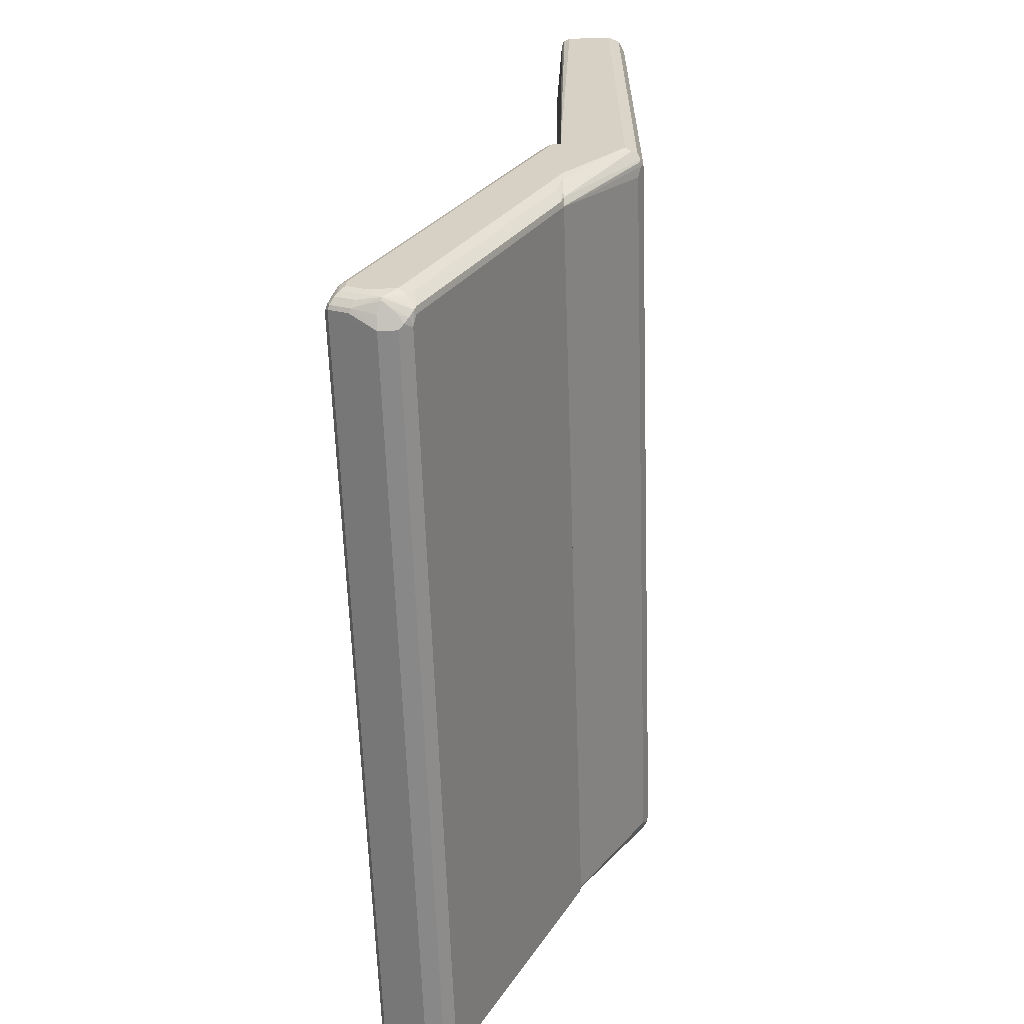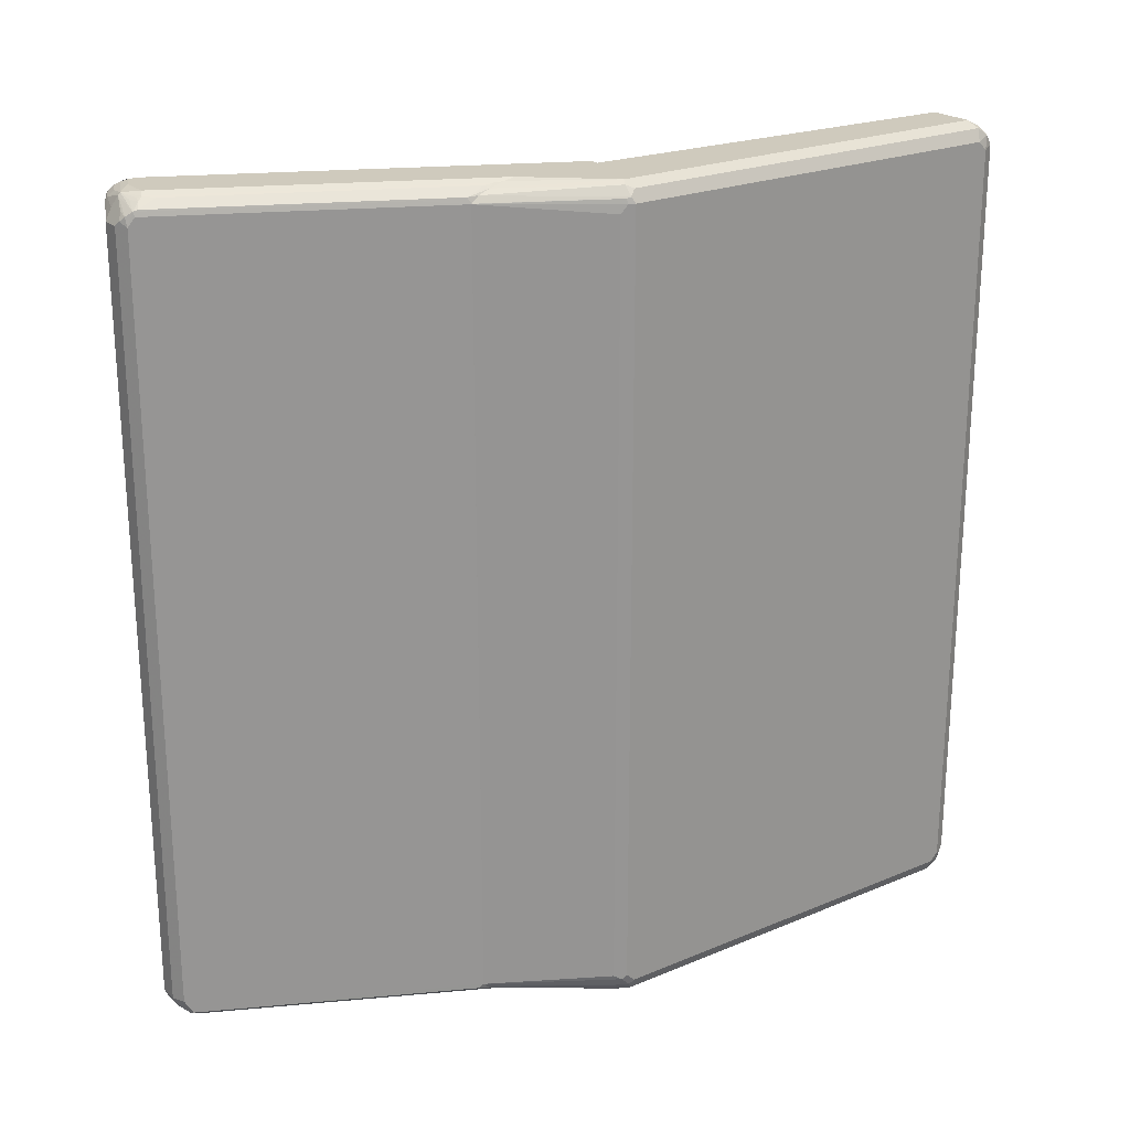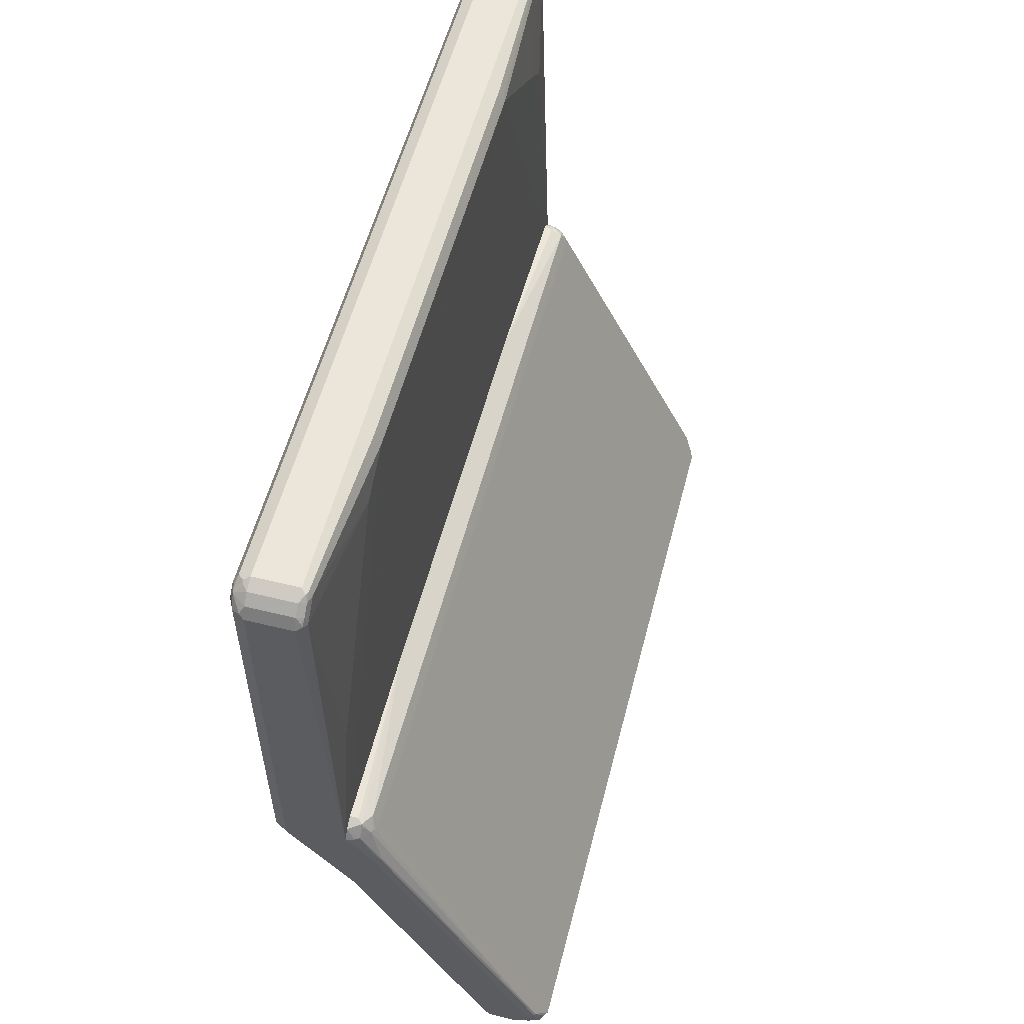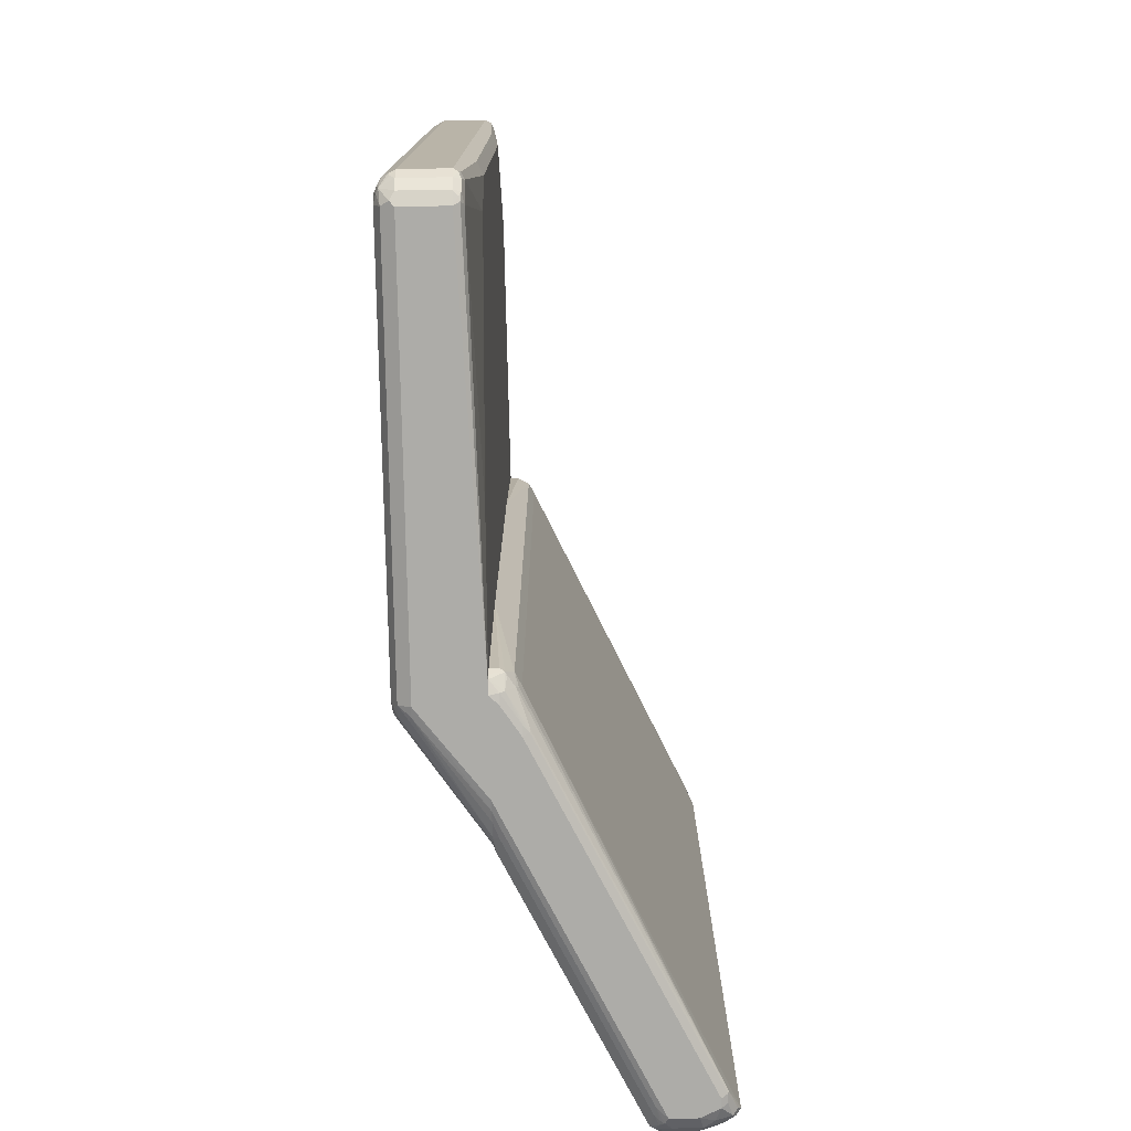
<metadata>
{"format":"obj","ext":"obj","renderer":"f3d","projection":"perspective","resolution":1024,"background":"white","views":[{"elev":-62.7,"azim":-178.0,"up":"+Z"},{"elev":22.8,"azim":-125.5,"up":"+Y"},{"elev":56.1,"azim":14.5,"up":"+Z"},{"elev":-76.6,"azim":1.0,"up":"+Y"}]}
</metadata>
<code>
v 0.1656 -0.6474 -0.6927
v 0.2359 -0.6574 -0.6575
v 0.2158 -0.6674 -0.6675
v 0.1957 -0.6624 -0.6775
v 0.1832 -0.665 -0.6801
v 0.1706 -0.6674 -0.6826
v 0.1355 -0.6474 -0.6927
v 0.1656 0.6474 -0.6927
v 0.2409 -0.6624 -0.6474
v 0.2334 -0.67 -0.655
v 0.2359 0.6674 -0.6575
v 0.2284 -0.6801 -0.65
v 0.1983 -0.6801 -0.665
v 0.2033 -0.67 -0.67
v 0.1405 -0.6674 -0.6826
v 0.1857 -0.6825 -0.6675
v 0.1305 -0.6574 -0.6876
v 0.1242 -0.655 -0.6851
v 0.1154 -0.6474 -0.6826
v 0.1355 0.6474 -0.6927
v 0.1581 0.6851 -0.6738
v 0.1656 0.6674 -0.6826
v 0.1732 0.6588 -0.6851
v 0.2033 0.6738 -0.67
v 0.2058 0.6674 -0.6725
v -0.0602 -0.6474 -0.01507
v 0.2221 -0.6851 -0.6098
v 0.2359 -0.6725 -0.6424
v 0.2409 0.6624 -0.6474
v 0.2334 0.6738 -0.655
v 0.2208 -0.6875 -0.6123
v 0.2208 -0.6875 -0.6273
v 0.2108 -0.6927 -0.6324
v 0.2033 -0.6851 -0.655
v 0.1405 -0.6825 -0.6675
v 0.1154 -0.6725 -0.6725
v 0.1807 -0.6927 -0.6474
v 0.1223 -0.6624 -0.6814
v 0.1091 -0.67 -0.67
v 0.1154 0.6474 -0.6826
v 0.128 0.655 -0.6888
v 0.1355 0.6674 -0.6826
v 0.1205 0.6624 -0.6832
v 0.1129 0.67 -0.6738
v 0.1581 0.6889 -0.67
v 0.1957 0.6832 -0.6625
v -0.07026 -0.6474 0.005002
v -0.06399 -0.6624 -0.01323
v -0.0602 0.6624 -0.01507
v -0.06775 -0.67 -0.01133
v 0.1167 -0.6851 -0.399
v 0.2359 0.6725 -0.6474
v 0.2371 0.67 -0.6399
v 0.2259 0.6832 -0.6474
v 0.1907 -0.6875 -0.5521
v 0.1957 -0.6927 -0.5872
v 0.2108 -0.6927 -0.6173
v 0.1355 -0.6927 -0.6474
v 0.1305 -0.6875 -0.6575
v 0.1223 -0.6813 -0.6625
v 0.1154 -0.6825 -0.6474
v 0.0853 -0.6825 -0.5872
v -0.06525 -0.6825 -0.2862
v -0.1016 -0.67 -0.2485
v -0.09034 -0.6624 -0.2711
v -0.09034 0.6624 -0.2711
v -0.06525 0.6624 -0.3213
v 0.1104 0.6624 -0.6725
v -0.06775 0.67 -0.3125
v 0.1104 0.6725 -0.6675
v 0.1205 0.6813 -0.6606
v 0.1355 0.6825 -0.6675
v 0.1255 0.6875 -0.6524
v 0.1355 0.6927 -0.6474
v 0.1807 0.6927 -0.6474
v 0.2183 0.6889 -0.6399
v 0.128 0.6851 -0.6587
v -0.1051 -0.3614 0.02946
v -0.08279 -0.67 0.01129
v -0.07026 0.6624 0.005002
v -0.06399 0.67 -0.00758
v -0.08028 -0.6725 0.005002
v -0.08279 -0.6851 -0.01133
v -0.04892 -0.6851 -0.0678
v -0.03385 -0.6851 -0.09792
v -0.0351 -0.6875 -0.1004
v 0.2315 0.6775 -0.6324
v 0.2221 0.6851 -0.6098
v 0.2208 0.6875 -0.6324
v 0.2208 0.6875 -0.6173
v 0.1656 -0.6927 -0.527
v -0.09034 -0.6927 -0.1958
v -0.07717 -0.6889 -0.241
v 0.07338 -0.6889 -0.542
v 0.1186 -0.6889 -0.6324
v 0.1242 -0.6851 -0.655
v -0.09536 -0.6825 -0.2259
v -0.1051 -0.6631 -0.2416
v -0.1051 -0.6754 -0.2259
v -0.1051 -0.6734 -0.2307
v -0.1051 0.6624 -0.2416
v -0.1004 0.6725 -0.246
v -0.07026 0.6725 -0.3062
v 0.1129 0.6851 -0.6362
v 0.1104 0.6875 -0.6223
v -0.04015 0.6875 -0.3213
v -0.09034 0.6927 -0.1958
v 0.2108 0.6927 -0.6324
v 0.2108 0.6927 -0.6173
v -0.1051 -0.6624 0.01504
v -0.09034 -0.6624 0.01504
v -0.1051 0.3614 0.02946
v -0.1051 -0.6725 0.01002
v -0.1051 -0.6825 0.004861
v -0.07527 0.6775 -1.664e-05
v -0.07903 0.67 0.007476
v -0.0853 0.6725 0.01002
v -0.08028 0.6624 0.01002
v -0.07026 0.6825 -0.01507
v -0.09034 -0.6889 -0.01323
v -0.0602 -0.6889 -0.0584
v -0.05018 -0.6875 -0.07028
v -0.0602 -0.6927 -0.0753
v 0.2127 0.6889 -0.6023
v -0.1051 -0.6927 -0.166
v -0.09221 -0.6889 -0.2109
v -0.1051 -0.6841 -0.2003
v -0.1051 0.6631 -0.2413
v -0.1051 0.6737 -0.229
v -0.1051 0.6814 -0.2094
v -0.09786 0.6851 -0.2146
v -0.1004 0.6875 -0.2008
v -0.1051 0.6927 -0.166
v 0.1957 0.6927 -0.5872
v -0.09034 0.6624 0.01504
v -0.1051 0.6624 0.01504
v -0.1051 -0.6875 -0.004965
v -0.07903 0.6851 -0.00758
v -0.0853 0.6875 -0.005035
v -0.09536 0.6825 0.005002
v -0.1051 0.6741 0.01165
v 0.1525 0.6889 -0.4818
v -0.04327 0.6889 -0.09035
v -0.05834 0.6889 -0.06024
v -0.1051 -0.6925 -0.01507
v -0.1051 -0.6927 -0.01543
v -0.09034 -0.6927 -0.03013
v -0.1051 -0.6893 -0.1827
v -0.1051 -0.6885 -0.1856
v -0.1051 0.6887 -0.1838
v -0.1051 0.6927 -0.01507
v 0.1656 0.6927 -0.527
v -0.09034 0.6927 -0.01507
v -0.1051 0.6879 -0.003763
v -0.1051 0.6825 0.005002
v -0.0602 0.6927 -0.0753
v -0.1051 -0.6631 -0.2416
v -0.1051 -0.6734 -0.2306
v -0.1167 -0.67 -0.2183
v -0.2296 -0.67 -0.05265
v -0.2371 -0.655 -0.05265
v -0.2309 -0.6474 -0.06518
v -0.1051 0.6624 -0.2416
v -0.1051 -0.6754 -0.2259
v -0.2146 -0.6851 -0.05265
v -0.2371 -0.67 -0.03756
v -0.2309 -0.6825 -0.03006
v -0.2409 -0.6474 -0.04515
v -0.2359 -0.6474 -0.05521
v -0.2309 0.6474 -0.06518
v -0.2359 0.6624 -0.05521
v -0.2334 0.67 -0.0564
v -0.1051 0.6631 -0.2412
v -0.1051 -0.6841 -0.2002
v -0.2127 -0.6889 -0.04515
v -0.2409 -0.6624 0.6475
v -0.2409 -0.6624 -0.03006
v -0.2309 -0.6825 0.6475
v -0.2108 -0.6927 -0.03006
v -0.2183 -0.6889 0.655
v -0.2409 0.6624 -0.04515
v -0.2359 0.6725 -0.05018
v -0.1051 0.6737 -0.2289
v -0.1051 -0.6885 -0.1854
v -0.1051 -0.6893 -0.1826
v -0.2371 -0.6643 0.6625
v -0.2409 -0.6474 0.6625
v -0.2334 -0.6662 0.6701
v -0.1054 -0.6927 -0.1656
v -0.2108 -0.6927 0.6475
v -0.1355 -0.6927 0.6475
v -0.1355 -0.6825 0.6675
v -0.2108 -0.6825 0.6675
v -0.2409 0.6624 0.6475
v -0.2309 0.6825 -0.04012
v -0.2208 0.6875 -0.05018
v -0.1051 0.6814 -0.2093
v -0.1051 -0.6927 -0.166
v -0.2359 -0.6524 0.6725
v -0.2309 -0.6424 0.6826
v -0.2409 0.6474 0.6625
v -0.2108 -0.6674 0.6826
v -0.2183 -0.6588 0.6851
v -0.2208 -0.6524 0.6876
v -0.1051 -0.6927 -0.01534
v -0.1255 -0.6875 0.6524
v -0.128 -0.6851 0.6587
v -0.1242 -0.6775 0.6644
v -0.1355 -0.6674 0.6826
v -0.2334 0.67 0.6701
v -0.2309 0.6825 0.6524
v -0.2384 0.66 0.66
v -0.2108 0.6927 -0.04515
v -0.1051 0.6817 -0.2084
v -0.2309 0.6524 0.6826
v -0.2108 -0.6474 0.6927
v -0.1051 -0.6925 -0.01497
v -0.1054 -0.6323 0.2409
v -0.1205 -0.6775 0.6475
v -0.1205 -0.6474 0.6776
v -0.1242 -0.6624 0.6794
v -0.128 -0.655 0.6888
v -0.1355 -0.6474 0.6927
v -0.2158 0.6674 0.6826
v -0.2158 0.6825 0.6675
v -0.2108 0.6927 0.6475
v -0.1054 0.6927 -0.1656
v -0.1051 0.6887 -0.1837
v -0.2108 0.6474 0.6927
v -0.1051 -0.6875 -0.004912
v -0.1051 -0.6826 0.00469
v -0.1054 -0.4366 0.6173
v -0.1255 -0.6474 0.6876
v -0.1054 -0.3614 0.6625
v -0.1355 0.6474 0.6927
v -0.1405 0.6674 0.6826
v -0.1405 0.6825 0.6675
v -0.1355 0.6927 0.6475
v -0.1051 0.6927 -0.166
v -0.1051 -0.6825 0.004873
v -0.1154 -0.3614 0.6826
v -0.1051 -0.6725 0.01009
v -0.1051 -0.6627 0.01502
v -0.1051 -0.6624 0.01512
v -0.1051 -0.3614 0.02947
v -0.1054 0.3614 0.6625
v -0.1092 0.3688 0.6701
v -0.1255 0.6474 0.6876
v -0.1305 0.6574 0.6876
v -0.1305 0.6875 0.6575
v -0.1242 0.6851 0.655
v -0.1255 0.6875 0.6475
v -0.1051 0.6927 -0.01497
v -0.1154 0.3614 0.6826
v -0.1051 0.3614 0.02947
v -0.1051 0.6624 0.01512
v -0.1051 0.6741 0.01173
v -0.1054 0.542 0.542
v -0.1205 0.6474 0.6776
v -0.1242 0.655 0.6851
v -0.1242 0.67 0.6701
v -0.1205 0.6775 0.6475
v -0.1054 0.6022 0.4969
v -0.1051 0.6879 -0.003723
v -0.1051 0.6825 0.005056
f 1 2 3
f 1 3 4
f 1 4 5
f 1 5 6
f 1 6 15
f 1 15 7
f 1 7 20
f 1 20 8
f 1 8 11
f 1 11 2
f 2 9 10
f 2 10 3
f 2 11 29
f 2 29 9
f 3 10 12
f 3 12 13
f 3 13 14
f 3 14 5
f 3 5 4
f 5 14 13
f 5 13 6
f 6 13 16
f 6 16 35
f 6 35 15
f 7 15 17
f 7 17 18
f 7 18 19
f 7 19 40
f 7 40 20
f 8 20 21
f 8 21 22
f 8 22 23
f 8 23 24
f 8 24 25
f 8 25 11
f 9 26 27
f 9 27 28
f 9 28 12
f 9 12 10
f 9 29 49
f 9 49 26
f 11 25 24
f 11 24 30
f 11 30 29
f 12 28 31
f 12 31 32
f 12 32 33
f 12 33 34
f 12 34 13
f 13 34 16
f 15 35 36
f 15 36 17
f 16 34 37
f 16 37 58
f 16 58 35
f 17 36 38
f 17 38 18
f 18 38 19
f 19 38 39
f 19 39 40
f 20 40 41
f 20 41 21
f 21 41 42
f 21 42 43
f 21 43 44
f 21 44 45
f 21 45 24
f 21 24 22
f 22 24 23
f 24 45 46
f 24 46 54
f 24 54 30
f 26 47 48
f 26 48 27
f 26 49 80
f 26 80 47
f 27 48 50
f 27 50 51
f 27 51 31
f 27 31 28
f 29 30 52
f 29 52 53
f 29 53 81
f 29 81 49
f 30 54 52
f 31 51 55
f 31 55 91
f 31 91 56
f 31 56 57
f 31 57 33
f 31 33 32
f 33 57 56
f 33 56 91
f 33 91 123
f 33 123 147
f 33 147 146
f 33 146 125
f 33 125 92
f 33 92 58
f 33 58 37
f 33 37 34
f 35 58 59
f 35 59 36
f 36 59 60
f 36 60 39
f 36 39 38
f 39 60 61
f 39 61 62
f 39 62 63
f 39 63 97
f 39 97 64
f 39 64 65
f 39 65 66
f 39 66 67
f 39 67 68
f 39 68 40
f 40 68 44
f 40 44 43
f 40 43 41
f 41 43 42
f 44 68 67
f 44 67 66
f 44 66 69
f 44 69 103
f 44 103 70
f 44 70 71
f 44 71 72
f 44 72 45
f 45 73 74
f 45 74 75
f 45 75 76
f 45 76 46
f 45 72 77
f 45 77 73
f 46 76 54
f 47 78 79
f 47 79 50
f 47 50 48
f 47 80 112
f 47 112 78
f 49 81 80
f 50 79 82
f 50 82 83
f 50 83 84
f 50 84 85
f 50 85 51
f 51 86 55
f 51 85 86
f 52 54 87
f 52 87 53
f 53 87 88
f 53 88 81
f 54 76 89
f 54 89 90
f 54 90 87
f 55 86 123
f 55 123 91
f 58 92 93
f 58 93 94
f 58 94 95
f 58 95 59
f 59 95 96
f 59 96 60
f 60 96 61
f 61 96 95
f 61 95 62
f 62 95 94
f 62 94 93
f 62 93 63
f 63 93 97
f 64 98 65
f 64 97 99
f 64 99 100
f 64 100 98
f 65 98 101
f 65 101 66
f 66 101 69
f 69 102 103
f 69 101 102
f 70 103 104
f 70 104 73
f 70 73 71
f 71 77 72
f 71 73 77
f 73 105 74
f 73 104 105
f 74 105 106
f 74 106 107
f 74 107 133
f 74 133 151
f 74 151 153
f 74 153 156
f 74 156 152
f 74 152 134
f 74 134 109
f 74 109 108
f 74 108 75
f 75 108 76
f 76 108 109
f 76 109 90
f 76 90 89
f 78 110 111
f 78 111 79
f 78 112 136
f 78 136 141
f 78 141 155
f 78 155 154
f 78 154 151
f 78 151 133
f 78 133 150
f 78 150 130
f 78 130 129
f 78 129 128
f 78 128 101
f 78 101 98
f 78 98 100
f 78 100 99
f 78 99 127
f 78 127 149
f 78 149 148
f 78 148 125
f 78 125 146
f 78 146 145
f 78 145 137
f 78 137 114
f 78 114 113
f 78 113 110
f 79 111 110
f 79 110 113
f 79 113 114
f 79 114 83
f 79 83 82
f 80 81 115
f 80 115 116
f 80 116 117
f 80 117 118
f 80 118 112
f 81 88 119
f 81 119 115
f 83 114 120
f 83 120 121
f 83 121 122
f 83 122 84
f 84 122 86
f 84 86 85
f 86 122 123
f 87 90 88
f 88 90 124
f 88 124 119
f 90 109 124
f 92 125 126
f 92 126 93
f 93 126 97
f 97 126 127
f 97 127 99
f 101 128 102
f 102 128 129
f 102 129 130
f 102 130 131
f 102 131 104
f 102 104 103
f 104 131 132
f 104 132 106
f 104 106 105
f 106 132 107
f 107 132 133
f 109 134 124
f 112 118 135
f 112 135 136
f 114 137 120
f 115 117 116
f 115 119 138
f 115 138 139
f 115 139 117
f 117 139 140
f 117 140 141
f 117 141 135
f 117 135 118
f 119 124 142
f 119 142 143
f 119 143 144
f 119 144 138
f 120 137 145
f 120 145 146
f 120 146 147
f 120 147 123
f 120 123 121
f 121 123 122
f 124 134 152
f 124 152 142
f 125 148 126
f 126 148 149
f 126 149 127
f 130 150 132
f 130 132 131
f 132 150 133
f 135 141 136
f 138 144 139
f 139 144 153
f 139 153 154
f 139 154 140
f 140 155 141
f 140 154 155
f 142 152 156
f 142 156 143
f 143 156 153
f 143 153 144
f 151 154 153
f 157 158 159
f 157 159 160
f 157 160 161
f 157 161 162
f 157 162 170
f 157 170 163
f 157 163 173
f 157 173 183
f 157 183 197
f 157 197 214
f 157 214 228
f 157 228 239
f 157 239 253
f 157 253 264
f 157 264 265
f 157 265 257
f 157 257 256
f 157 256 255
f 157 255 245
f 157 245 244
f 157 244 243
f 157 243 242
f 157 242 240
f 157 240 231
f 157 231 230
f 157 230 217
f 157 217 205
f 157 205 198
f 157 198 185
f 157 185 184
f 157 184 174
f 157 174 164
f 157 164 158
f 158 164 165
f 158 165 160
f 158 160 159
f 160 166 161
f 160 165 167
f 160 167 166
f 161 168 169
f 161 169 162
f 161 166 177
f 161 177 168
f 162 169 171
f 162 171 170
f 163 170 171
f 163 171 172
f 163 172 173
f 164 174 175
f 164 175 165
f 165 175 167
f 166 176 177
f 166 167 178
f 166 178 176
f 167 175 179
f 167 179 180
f 167 180 178
f 168 177 176
f 168 176 187
f 168 187 201
f 168 201 194
f 168 194 181
f 168 181 171
f 168 171 169
f 171 181 182
f 171 182 172
f 172 182 173
f 173 182 183
f 174 184 175
f 175 184 185
f 175 185 179
f 176 178 186
f 176 186 187
f 178 188 186
f 178 180 188
f 179 185 189
f 179 189 198
f 179 198 205
f 179 205 191
f 179 191 190
f 179 190 180
f 180 190 191
f 180 191 192
f 180 192 193
f 180 193 188
f 181 194 211
f 181 211 195
f 181 195 182
f 182 195 196
f 182 196 183
f 183 196 197
f 185 198 189
f 186 188 199
f 186 199 187
f 187 199 200
f 187 200 215
f 187 215 201
f 188 193 202
f 188 202 203
f 188 203 204
f 188 204 200
f 188 200 199
f 191 205 206
f 191 206 207
f 191 207 192
f 192 207 208
f 192 208 209
f 192 209 202
f 192 202 193
f 194 210 211
f 194 201 212
f 194 212 210
f 195 211 226
f 195 226 213
f 195 213 196
f 196 213 197
f 197 213 214
f 200 204 216
f 200 216 229
f 200 229 215
f 201 215 210
f 201 210 212
f 202 209 223
f 202 223 216
f 202 216 203
f 203 216 204
f 205 217 218
f 205 218 219
f 205 219 206
f 206 219 208
f 206 208 207
f 208 219 220
f 208 220 221
f 208 221 209
f 209 221 222
f 209 222 223
f 210 215 224
f 210 224 225
f 210 225 211
f 211 225 226
f 213 226 238
f 213 238 253
f 213 253 239
f 213 239 227
f 213 227 228
f 213 228 214
f 215 229 224
f 216 223 235
f 216 235 229
f 217 230 218
f 218 230 231
f 218 231 232
f 218 232 219
f 219 232 220
f 220 233 221
f 220 232 234
f 220 234 233
f 221 233 222
f 222 233 223
f 223 233 241
f 223 241 254
f 223 254 248
f 223 248 235
f 224 236 237
f 224 237 225
f 224 229 235
f 224 235 249
f 224 249 236
f 225 237 238
f 225 238 226
f 227 239 228
f 231 240 232
f 232 240 234
f 233 234 241
f 234 240 242
f 234 242 243
f 234 243 244
f 234 244 245
f 234 245 255
f 234 255 246
f 234 246 247
f 234 247 241
f 235 248 249
f 236 249 250
f 236 250 237
f 237 250 238
f 238 250 251
f 238 251 252
f 238 252 253
f 241 247 254
f 246 255 256
f 246 256 257
f 246 257 258
f 246 258 259
f 246 259 247
f 247 259 260
f 247 260 254
f 248 260 249
f 248 254 260
f 249 260 261
f 249 261 251
f 249 251 250
f 251 261 262
f 251 262 253
f 251 253 252
f 253 262 263
f 253 263 264
f 257 265 263
f 257 263 258
f 258 263 259
f 259 263 262
f 259 262 261
f 259 261 260
f 263 265 264

</code>
